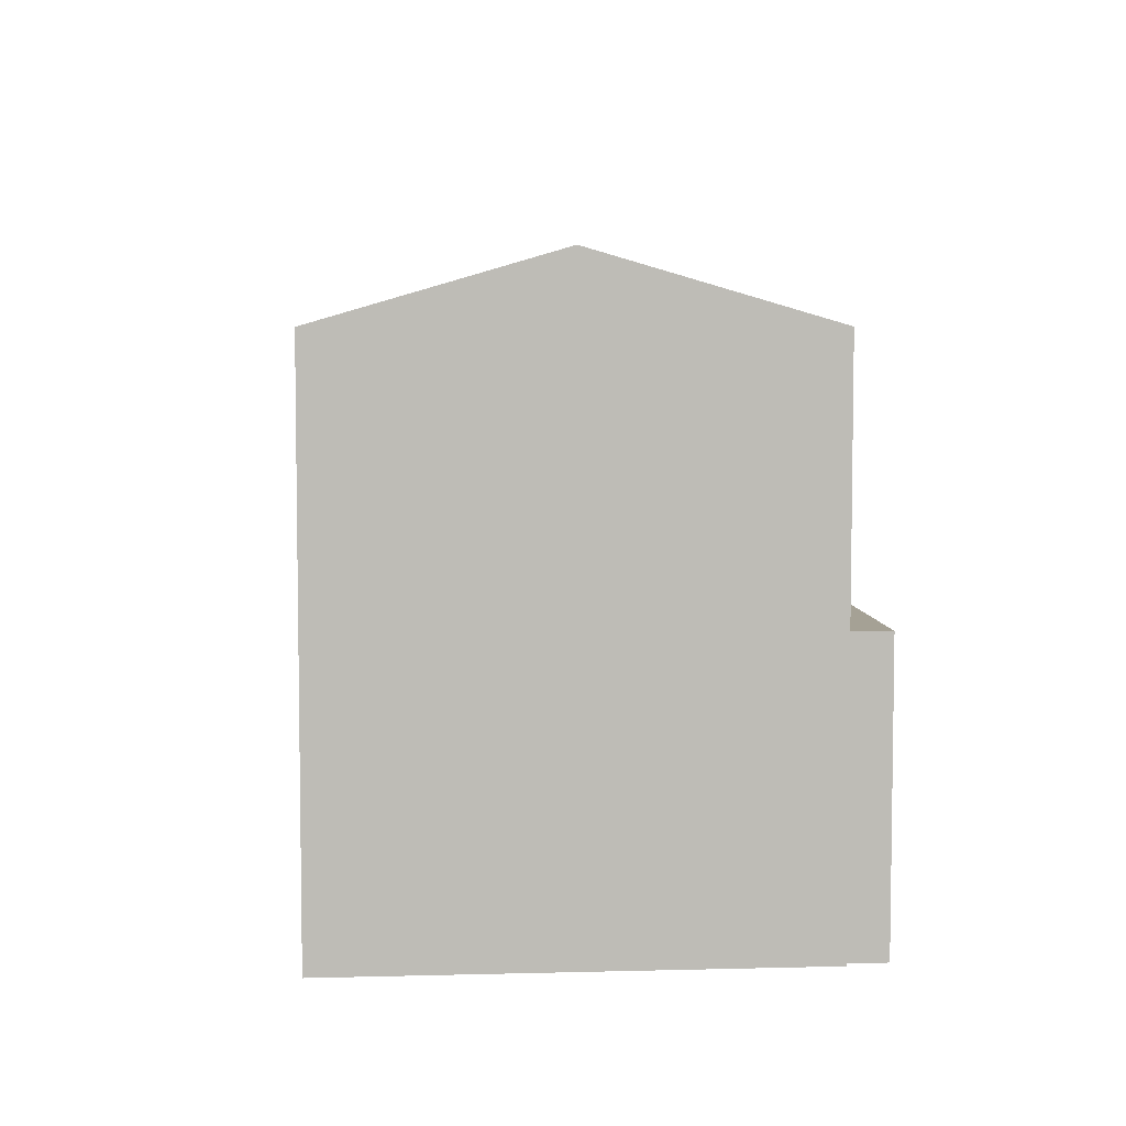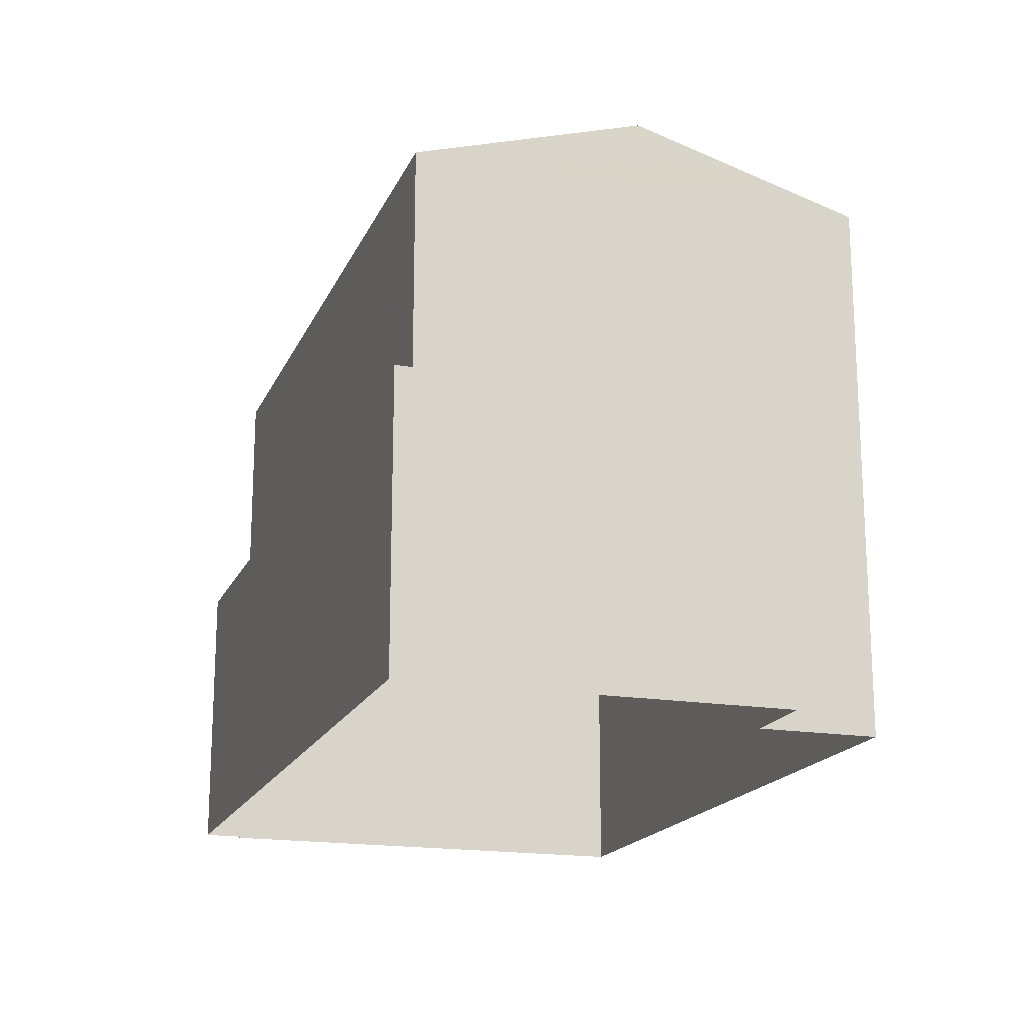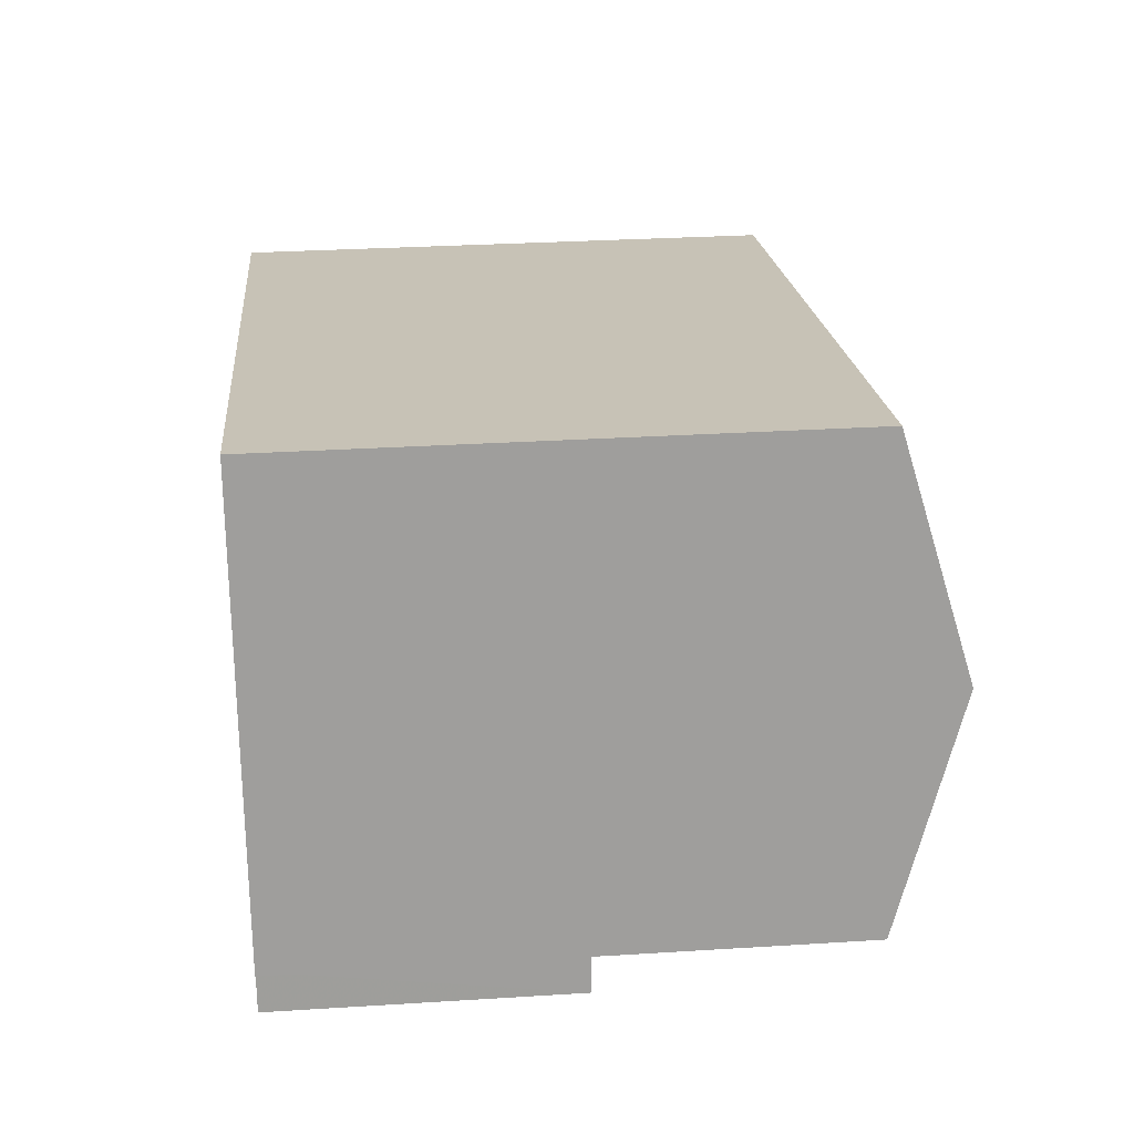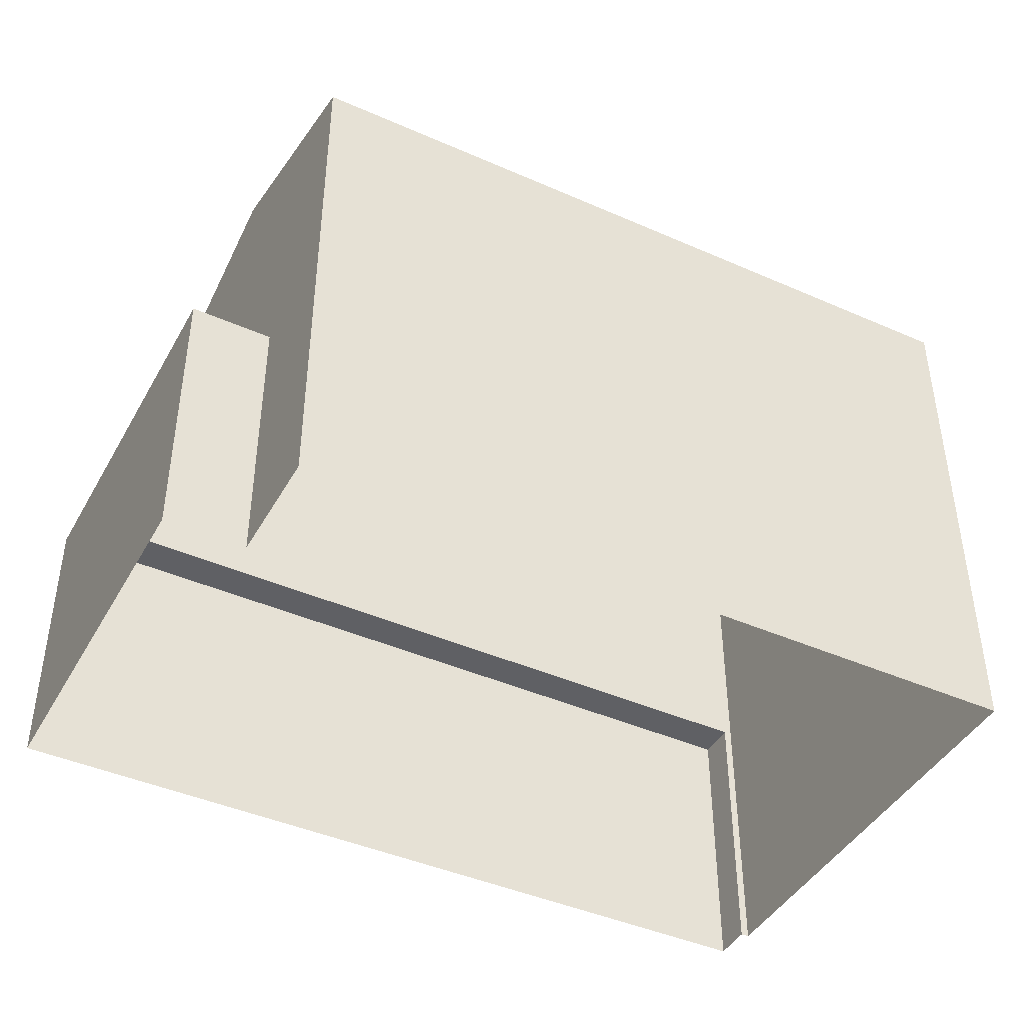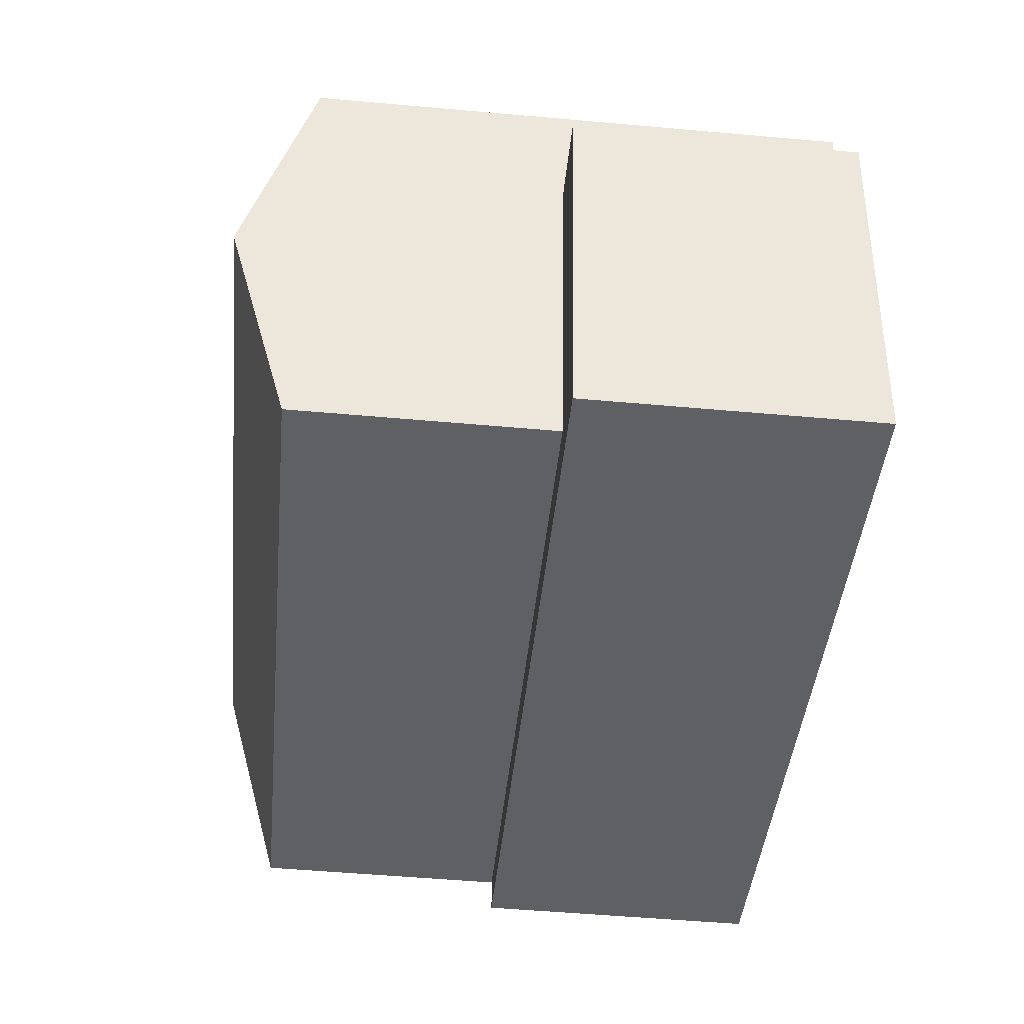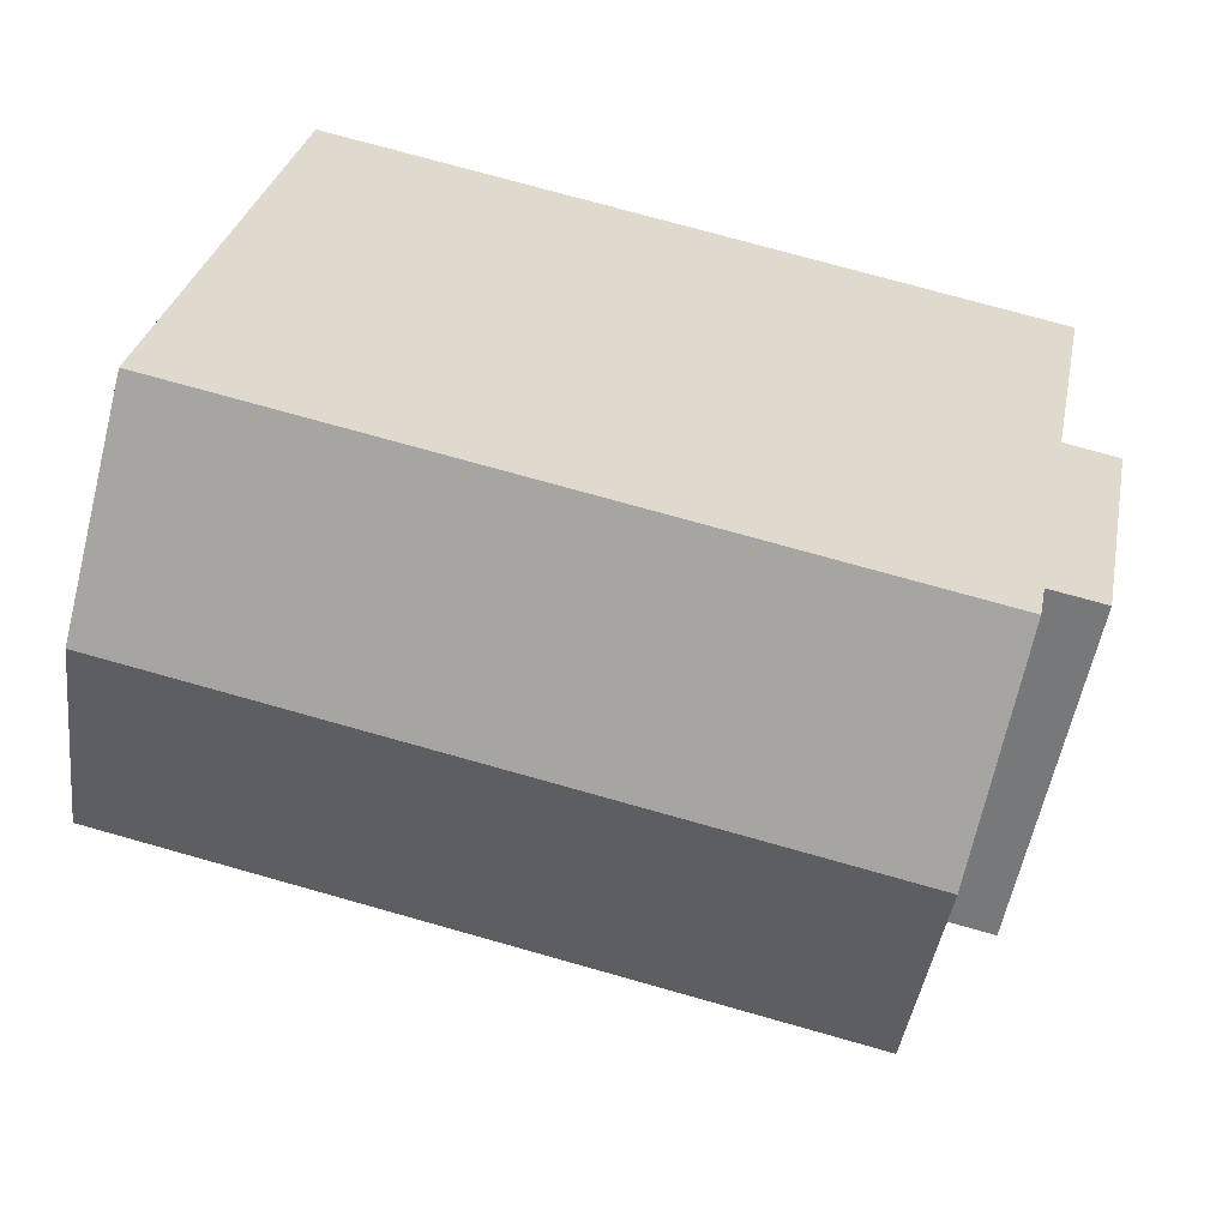
<metadata>
{"format":"obj","ext":"obj","renderer":"f3d","projection":"perspective","resolution":1024,"background":"white","views":[{"elev":6.0,"azim":-105.6,"up":"+Z"},{"elev":-18.0,"azim":60.9,"up":"+Z"},{"elev":30.4,"azim":-95.1,"up":"+Y"},{"elev":-43.4,"azim":141.5,"up":"+Z"},{"elev":-53.4,"azim":84.6,"up":"+Y"},{"elev":30.7,"azim":11.2,"up":"+Y"}]}
</metadata>
<code>
v -9046 -3.751e+04 28.08
v -9046 -3.751e+04 28.08
v -9054 -3.751e+04 28.08
v -9055 -3.751e+04 28.08
v -9055 -3.751e+04 28.08
v -9045 -3.751e+04 28.08
v -9046 -3.751e+04 28.08
v -9055 -3.751e+04 28.08
v -9045 -3.751e+04 31.14
v -9047 -3.751e+04 31.14
v -9046 -3.751e+04 31.14
v -9055 -3.751e+04 31.14
v -9046 -3.751e+04 31.14
v -9055 -3.751e+04 31.14
v -9047 -3.751e+04 33.87
v -9054 -3.751e+04 34.59
v -9055 -3.751e+04 33.88
v -9046 -3.751e+04 34.59
v -9054 -3.751e+04 33.88
v -9046 -3.751e+04 33.87
f 1 2 3
f 4 3 5
f 2 6 7
f 8 5 7
f 3 2 5
f 5 2 7
f 9 10 11
f 11 10 12
f 9 13 10
f 12 10 14
f 15 16 17
f 18 16 15
f 16 18 19
f 19 18 20
f 6 11 7
f 6 9 11
f 11 8 7
f 11 12 8
f 5 8 12
f 14 5 12
f 2 9 6
f 2 13 9
f 15 13 20
f 20 13 1
f 15 10 13
f 1 13 2
f 18 15 20
f 16 19 17
f 10 15 14
f 5 14 4
f 4 14 17
f 14 15 17
f 17 19 3
f 4 17 3
f 20 1 3
f 19 20 3

</code>
